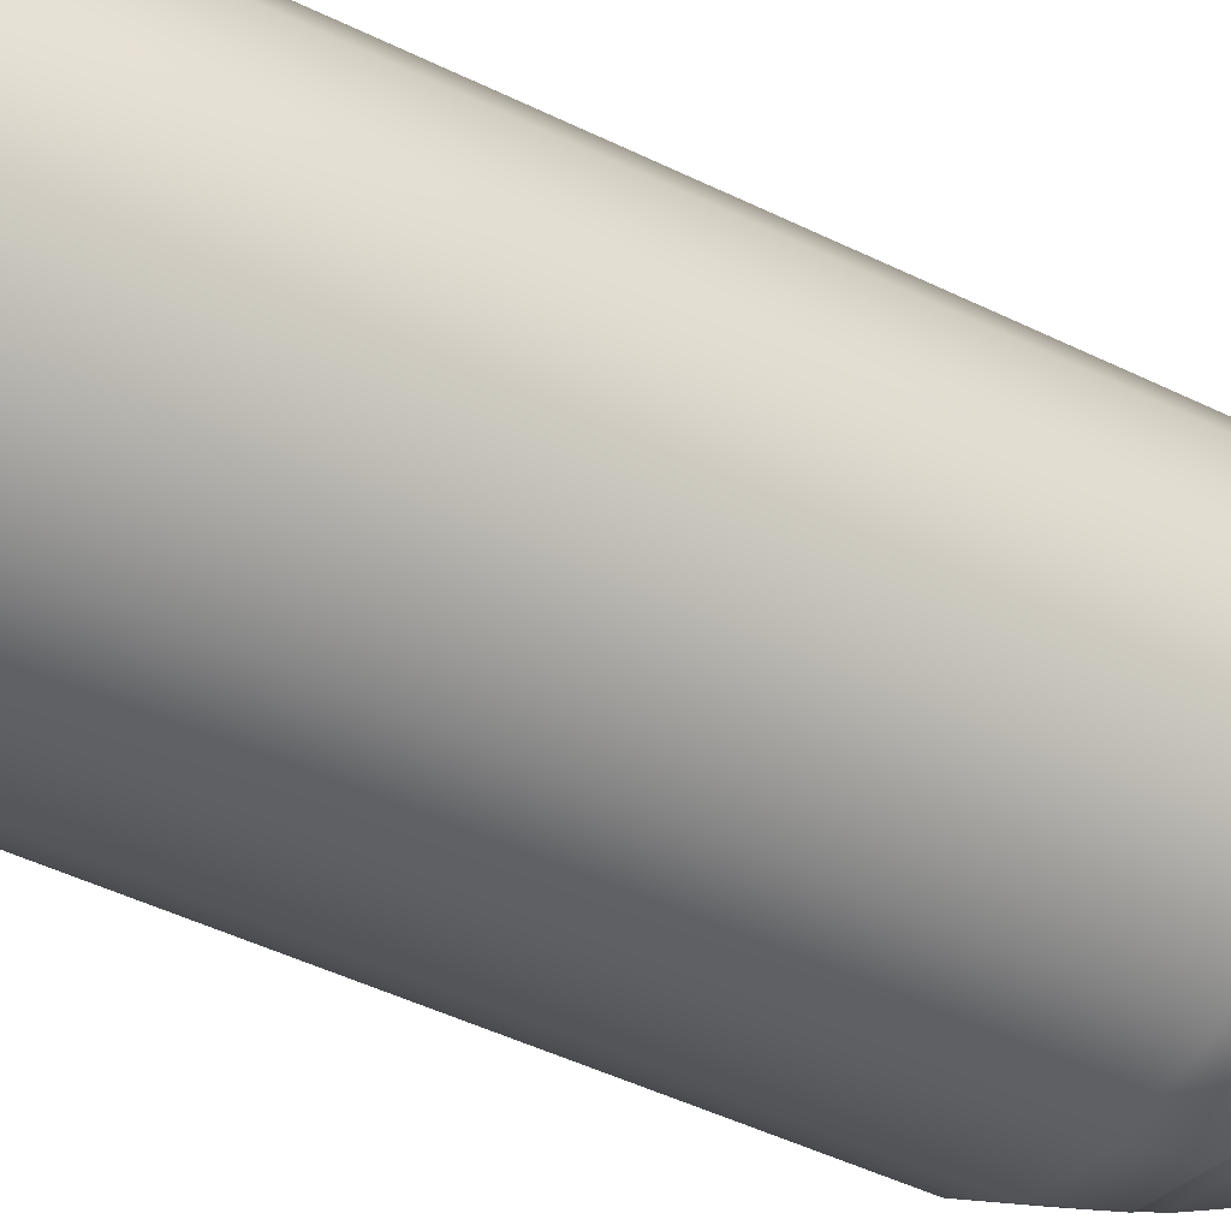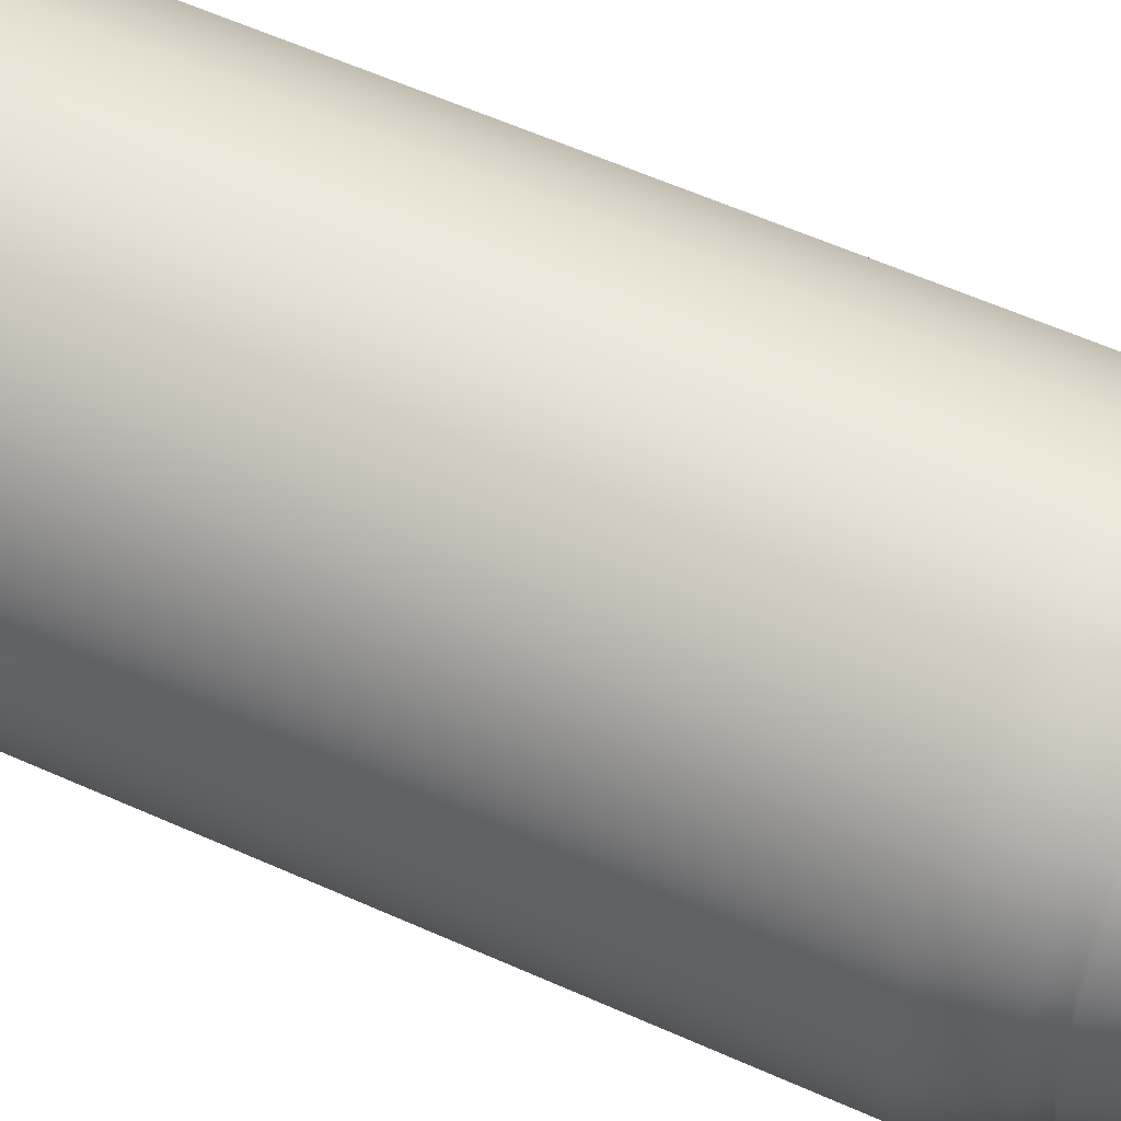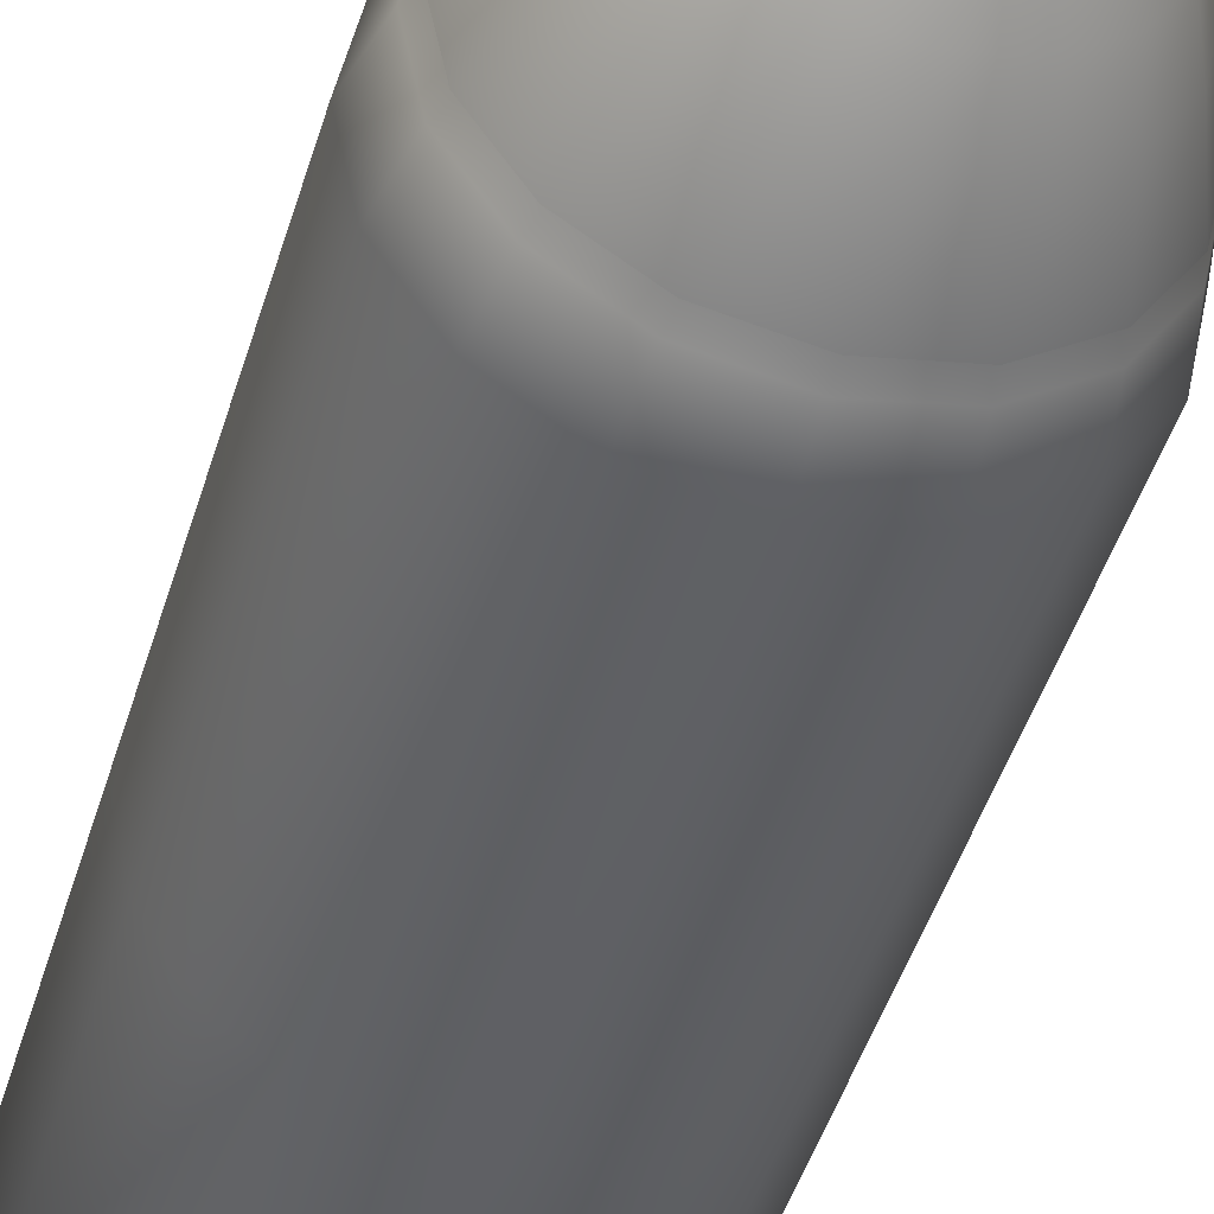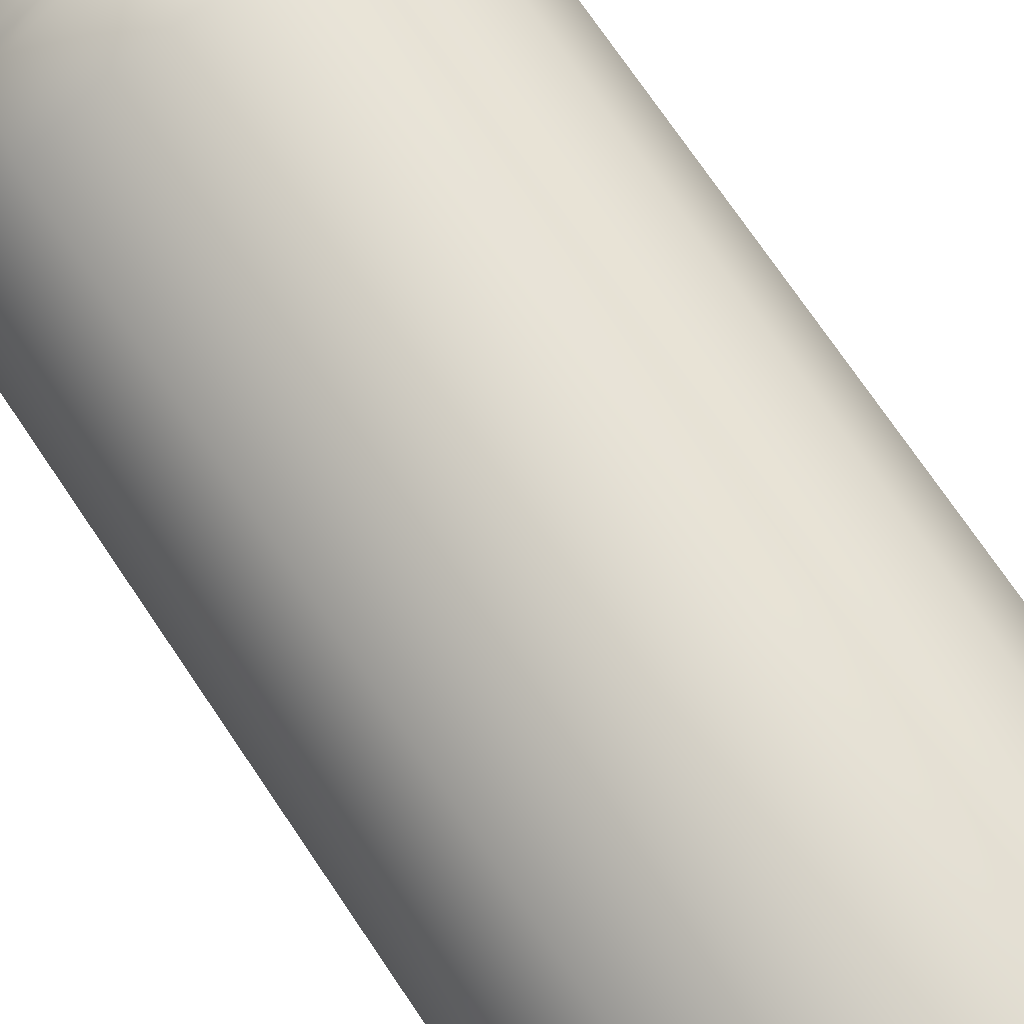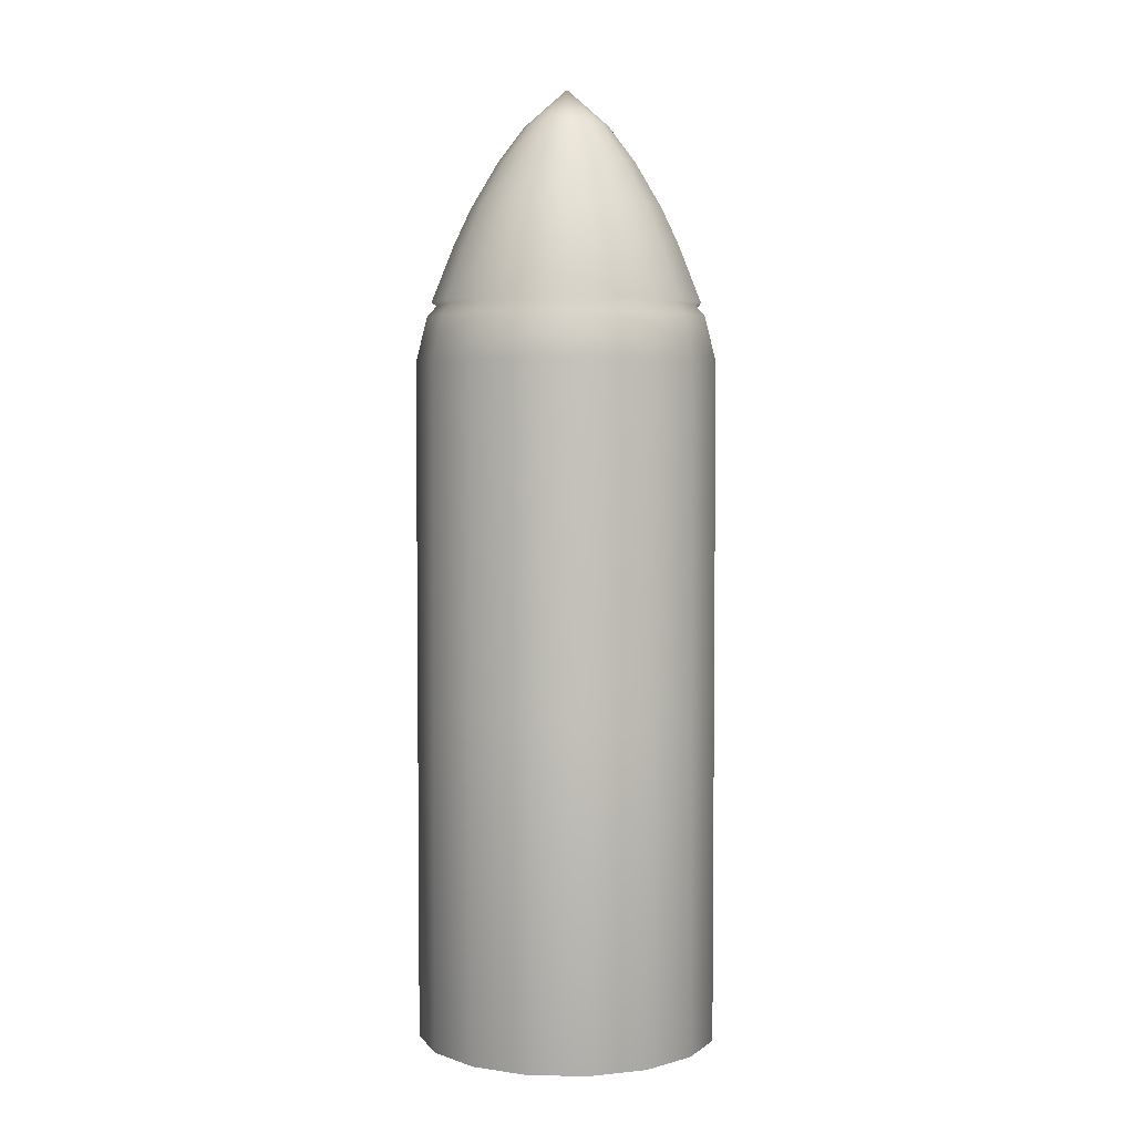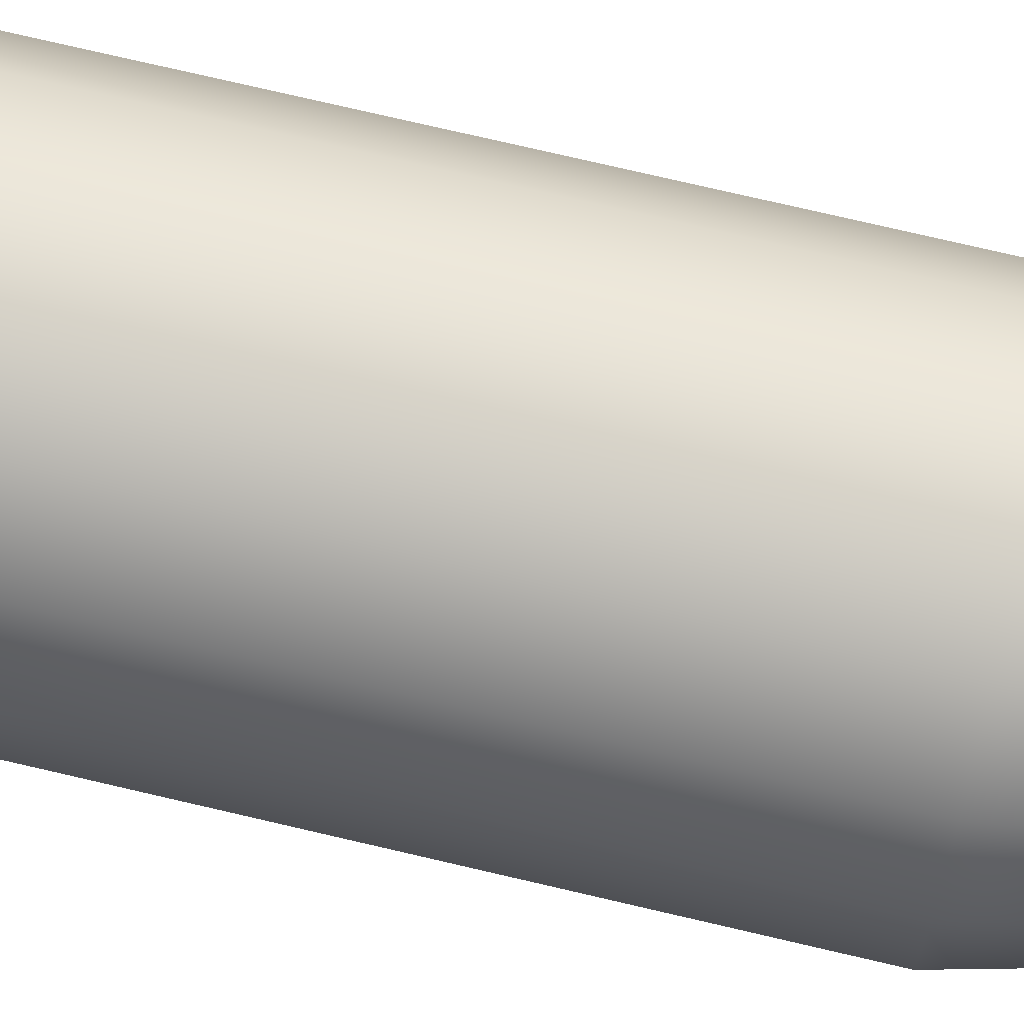
<metadata>
{"format":"obj","ext":"obj","renderer":"f3d","projection":"perspective","resolution":1024,"background":"white","views":[{"elev":-41.7,"azim":58.6,"up":"+Z"},{"elev":54.2,"azim":116.0,"up":"+Z"},{"elev":-43.7,"azim":164.2,"up":"+Z"},{"elev":69.7,"azim":-33.5,"up":"+Z"},{"elev":3.8,"azim":-120.4,"up":"+Y"},{"elev":76.3,"azim":103.1,"up":"+Z"}]}
</metadata>
<code>
g default
v 0.4619 -2.248 -0.1913
v 0.3536 -2.248 -0.3536
v 0.1913 -2.248 -0.4619
v 0 -2.248 -0.5
v -0.1913 -2.248 -0.4619
v -0.3536 -2.248 -0.3536
v -0.4619 -2.248 -0.1913
v -0.5 -2.248 -0
v -0.4619 -2.248 0.1913
v -0.3536 -2.248 0.3536
v -0.1913 -2.248 0.4619
v -0 -2.248 0.5
v 0.1913 -2.248 0.4619
v 0.3536 -2.248 0.3536
v 0.4619 -2.248 0.1913
v 0.5 -2.248 0
v 0.9239 -2.248 -0.3827
v 0.7071 -2.248 -0.7071
v 0.3827 -2.248 -0.9239
v 1e-06 -2.248 -1
v -0.3827 -2.248 -0.9239
v -0.7071 -2.248 -0.7071
v -0.9239 -2.248 -0.3827
v -1 -2.248 -0
v -0.9239 -2.248 0.3827
v -0.7071 -2.248 0.7071
v -0.3827 -2.248 0.9239
v -0 -2.248 1
v 0.3827 -2.248 0.9239
v 0.7071 -2.248 0.7071
v 0.9239 -2.248 0.3827
v 1 -2.248 -0
v 0.9239 0 -0.3827
v 0.7071 0 -0.7071
v 0.3827 0 -0.9239
v 1e-06 0 -1
v -0.3827 0 -0.9239
v -0.7071 0 -0.7071
v -0.9239 0 -0.3827
v -1 0 -0
v -0.9239 0 0.3827
v -0.7071 0 0.7071
v -0.3827 0 0.9239
v -0 0 1
v 0.3827 0 0.9239
v 0.7071 0 0.7071
v 0.9239 0 0.3827
v 1 0 0
v 0.9239 2.248 -0.3827
v 0.7071 2.248 -0.7071
v 0.3827 2.248 -0.9239
v 1e-06 2.248 -1
v -0.3827 2.248 -0.9239
v -0.7071 2.248 -0.7071
v -0.9239 2.248 -0.3827
v -1 2.248 -0
v -0.9239 2.248 0.3827
v -0.7071 2.248 0.7071
v -0.3827 2.248 0.9239
v -0 2.248 1
v 0.3827 2.248 0.9239
v 0.7071 2.248 0.7071
v 0.9239 2.248 0.3827
v 1 2.248 0
v 0.2585 3.79 -0.1071
v 0.1978 3.79 -0.1978
v 0.1071 3.79 -0.2585
v 0 3.79 -0.2798
v -0.1071 3.79 -0.2585
v -0.1978 3.79 -0.1978
v -0.2585 3.79 -0.1071
v -0.2798 3.79 -0
v -0.2585 3.79 0.1071
v -0.1978 3.79 0.1978
v -0.1071 3.79 0.2585
v -0 3.79 0.2798
v 0.1071 3.79 0.2585
v 0.1978 3.79 0.1978
v 0.2585 3.79 0.1071
v 0.2798 3.79 0
v 0 -2.248 0
v 0 4.037 0
v 0.2439 3.251 -0.5888
v 0.4507 3.251 -0.4507
v 0.5888 3.251 -0.2439
v 0.6373 3.251 0
v 0.5888 3.251 0.2439
v 0.4507 3.251 0.4507
v 0.2439 3.251 0.5888
v -0 3.251 0.6373
v -0.2439 3.251 0.5888
v -0.4507 3.251 0.4507
v -0.5888 3.251 0.2439
v -0.6373 3.251 -0
v -0.5888 3.251 -0.2439
v -0.4507 3.251 -0.4507
v -0.2439 3.251 -0.5888
v 0 3.251 -0.6373
v 0.2871 3.01 -0.6931
v 0.5305 3.01 -0.5305
v 0.6931 3.01 -0.2871
v 0.7502 3.01 -0
v 0.6931 3.01 0.2871
v 0.5305 3.01 0.5305
v 0.2871 3.01 0.6931
v -0 3.01 0.7502
v -0.2871 3.01 0.6931
v -0.5305 3.01 0.5305
v -0.6931 3.01 0.2871
v -0.7502 3.01 -0
v -0.6931 3.01 -0.2871
v -0.5305 3.01 -0.5305
v -0.2871 3.01 -0.6931
v 0 3.01 -0.7502
v 0.3305 2.617 -0.798
v 0.6107 2.617 -0.6107
v 0.798 2.617 -0.3305
v 0.8637 2.617 0
v 0.798 2.617 0.3305
v 0.6107 2.617 0.6107
v 0.3305 2.617 0.798
v -0 2.617 0.8637
v -0.3305 2.617 0.798
v -0.6107 2.617 0.6107
v -0.798 2.617 0.3305
v -0.8637 2.617 -0
v -0.798 2.617 -0.3305
v -0.6107 2.617 -0.6107
v -0.3305 2.617 -0.798
v 0 2.617 -0.8637
v -0.8296 2.637 -0.3436
v -0.6349 2.637 -0.6349
v -0.3436 2.637 -0.8296
v 0 2.637 -0.8979
v 0.3436 2.637 -0.8296
v 0.6349 2.637 -0.6349
v 0.8296 2.637 -0.3436
v 0.8979 2.637 -0
v 0.8296 2.637 0.3436
v 0.6349 2.637 0.6349
v 0.3436 2.637 0.8296
v -0 2.637 0.8979
v -0.3436 2.637 0.8296
v -0.6349 2.637 0.6349
v -0.8296 2.637 0.3436
v -0.8979 2.637 -0
v -0.8564 2.544 -0.3547
v -0.6554 2.544 -0.6554
v -0.3547 2.544 -0.8564
v 0 2.544 -0.9269
v 0.3547 2.544 -0.8564
v 0.6554 2.544 -0.6554
v 0.8564 2.544 -0.3547
v 0.9269 2.544 -0
v 0.8564 2.544 0.3547
v 0.6554 2.544 0.6554
v 0.3547 2.544 0.8564
v -0 2.544 0.9269
v -0.3547 2.544 0.8564
v -0.6554 2.544 0.6554
v -0.8564 2.544 0.3547
v -0.9269 2.544 -0
v -0.4564 3.557 -0
v -0.4217 3.557 -0.1747
v -0.3227 3.557 -0.3227
v -0.1747 3.557 -0.4217
v 0 3.557 -0.4564
v 0.1747 3.557 -0.4217
v 0.3227 3.557 -0.3227
v 0.4217 3.557 -0.1747
v 0.4564 3.557 0
v 0.4217 3.557 0.1747
v 0.3227 3.557 0.3227
v 0.1747 3.557 0.4217
v -0 3.557 0.4564
v -0.1747 3.557 0.4217
v -0.3227 3.557 0.3227
v -0.4217 3.557 0.1747
g Shell
f 1 2 18 17
f 2 3 19 18
f 3 4 20 19
f 4 5 21 20
f 5 6 22 21
f 6 7 23 22
f 7 8 24 23
f 8 9 25 24
f 9 10 26 25
f 10 11 27 26
f 11 12 28 27
f 12 13 29 28
f 13 14 30 29
f 14 15 31 30
f 15 16 32 31
f 16 1 17 32
f 17 18 34 33
f 18 19 35 34
f 19 20 36 35
f 20 21 37 36
f 21 22 38 37
f 22 23 39 38
f 23 24 40 39
f 24 25 41 40
f 25 26 42 41
f 26 27 43 42
f 27 28 44 43
f 28 29 45 44
f 29 30 46 45
f 30 31 47 46
f 31 32 48 47
f 32 17 33 48
f 33 34 50 49
f 34 35 51 50
f 35 36 52 51
f 36 37 53 52
f 37 38 54 53
f 38 39 55 54
f 39 40 56 55
f 40 41 57 56
f 41 42 58 57
f 42 43 59 58
f 43 44 60 59
f 44 45 61 60
f 45 46 62 61
f 46 47 63 62
f 47 48 64 63
f 48 33 49 64
f 49 50 152 153
f 50 51 151 152
f 51 52 150 151
f 52 53 149 150
f 53 54 148 149
f 54 55 147 148
f 55 56 162 147
f 56 57 161 162
f 57 58 160 161
f 58 59 159 160
f 59 60 158 159
f 60 61 157 158
f 61 62 156 157
f 62 63 155 156
f 63 64 154 155
f 64 49 153 154
f 2 1 81
f 3 2 81
f 4 3 81
f 5 4 81
f 6 5 81
f 7 6 81
f 8 7 81
f 9 8 81
f 10 9 81
f 11 10 81
f 12 11 81
f 13 12 81
f 14 13 81
f 15 14 81
f 16 15 81
f 1 16 81
f 65 66 82
f 66 67 82
f 67 68 82
f 68 69 82
f 69 70 82
f 70 71 82
f 71 72 82
f 72 73 82
f 73 74 82
f 74 75 82
f 75 76 82
f 76 77 82
f 77 78 82
f 78 79 82
f 79 80 82
f 80 65 82
f 84 83 168 169
f 85 84 169 170
f 86 85 170 171
f 87 86 171 172
f 88 87 172 173
f 89 88 173 174
f 90 89 174 175
f 91 90 175 176
f 92 91 176 177
f 93 92 177 178
f 94 93 178 163
f 95 94 163 164
f 96 95 164 165
f 97 96 165 166
f 98 97 166 167
f 83 98 167 168
f 100 99 83 84
f 101 100 84 85
f 102 101 85 86
f 103 102 86 87
f 104 103 87 88
f 105 104 88 89
f 106 105 89 90
f 107 106 90 91
f 108 107 91 92
f 109 108 92 93
f 110 109 93 94
f 111 110 94 95
f 112 111 95 96
f 113 112 96 97
f 114 113 97 98
f 99 114 98 83
f 116 115 135 136
f 117 116 136 137
f 118 117 137 138
f 119 118 138 139
f 120 119 139 140
f 121 120 140 141
f 122 121 141 142
f 123 122 142 143
f 124 123 143 144
f 125 124 144 145
f 126 125 145 146
f 127 126 146 131
f 128 127 131 132
f 129 128 132 133
f 130 129 133 134
f 115 130 134 135
f 132 131 111 112
f 133 132 112 113
f 134 133 113 114
f 135 134 114 99
f 136 135 99 100
f 137 136 100 101
f 138 137 101 102
f 139 138 102 103
f 140 139 103 104
f 141 140 104 105
f 142 141 105 106
f 143 142 106 107
f 144 143 107 108
f 145 144 108 109
f 146 145 109 110
f 131 146 110 111
f 148 147 127 128
f 149 148 128 129
f 150 149 129 130
f 151 150 130 115
f 152 151 115 116
f 153 152 116 117
f 154 153 117 118
f 155 154 118 119
f 156 155 119 120
f 157 156 120 121
f 158 157 121 122
f 159 158 122 123
f 160 159 123 124
f 161 160 124 125
f 162 161 125 126
f 147 162 126 127
f 164 163 72 71
f 165 164 71 70
f 166 165 70 69
f 167 166 69 68
f 168 167 68 67
f 169 168 67 66
f 170 169 66 65
f 171 170 65 80
f 172 171 80 79
f 173 172 79 78
f 174 173 78 77
f 175 174 77 76
f 176 175 76 75
f 177 176 75 74
f 178 177 74 73
f 163 178 73 72

</code>
